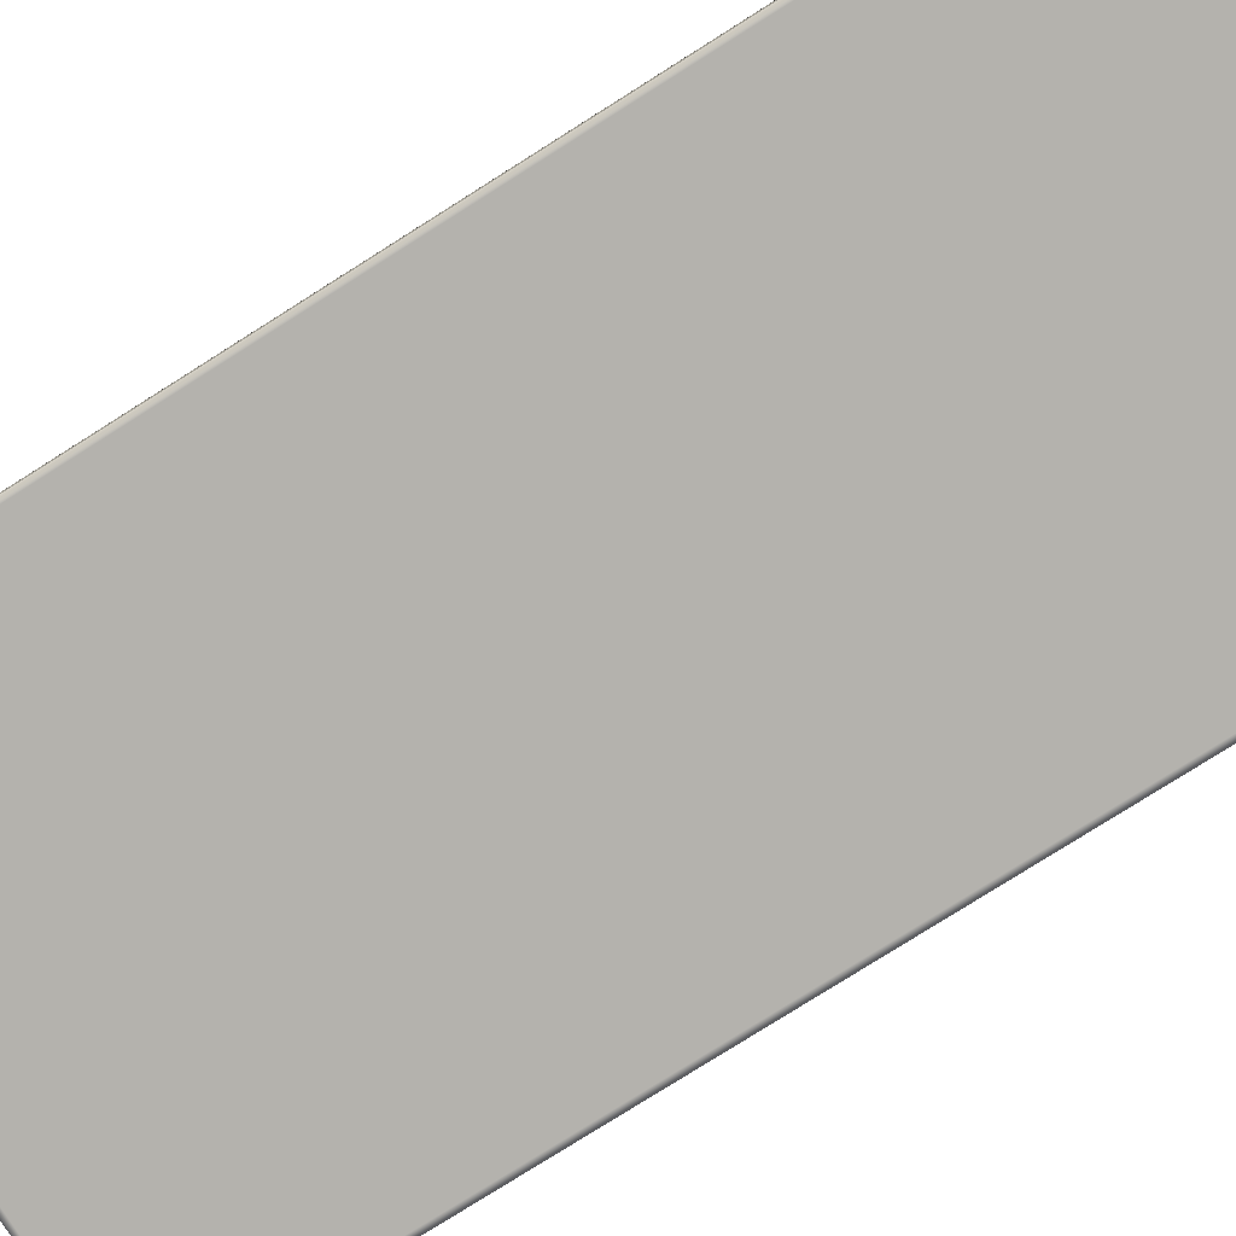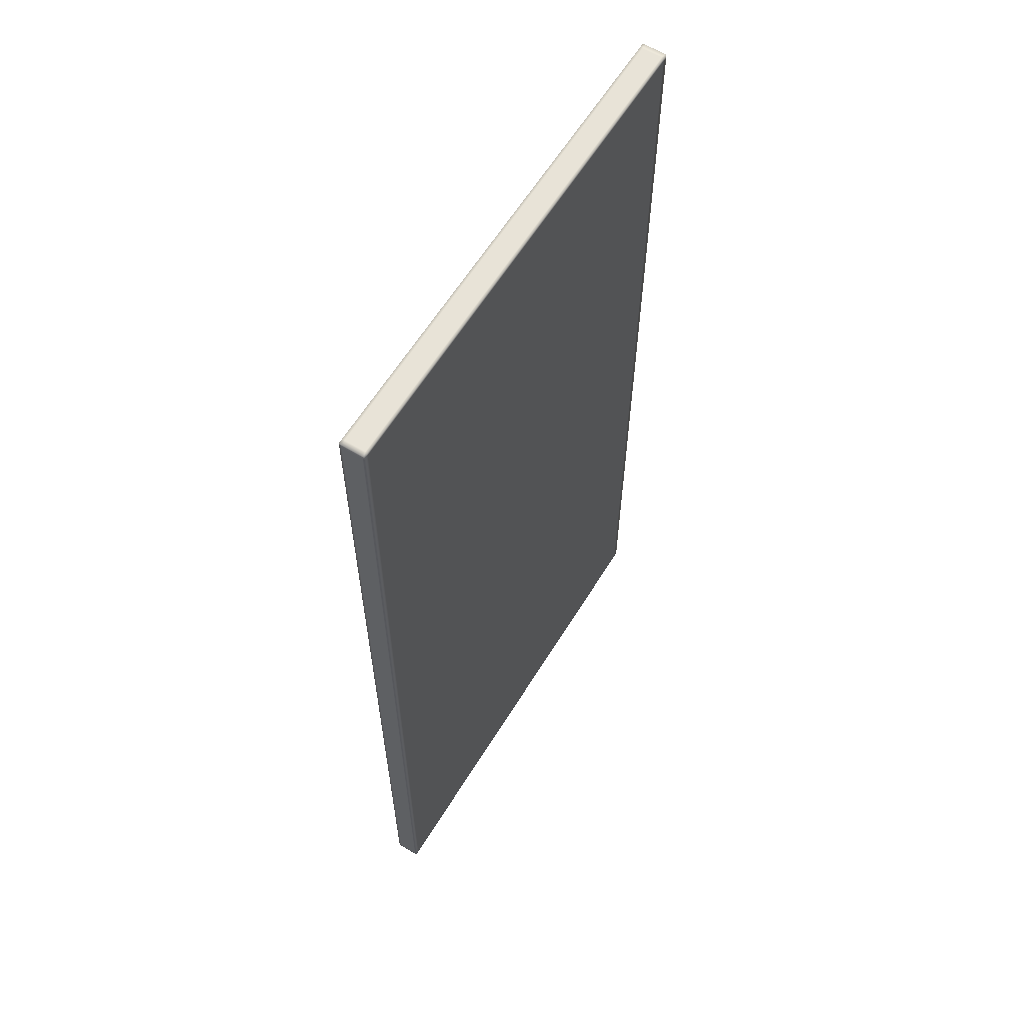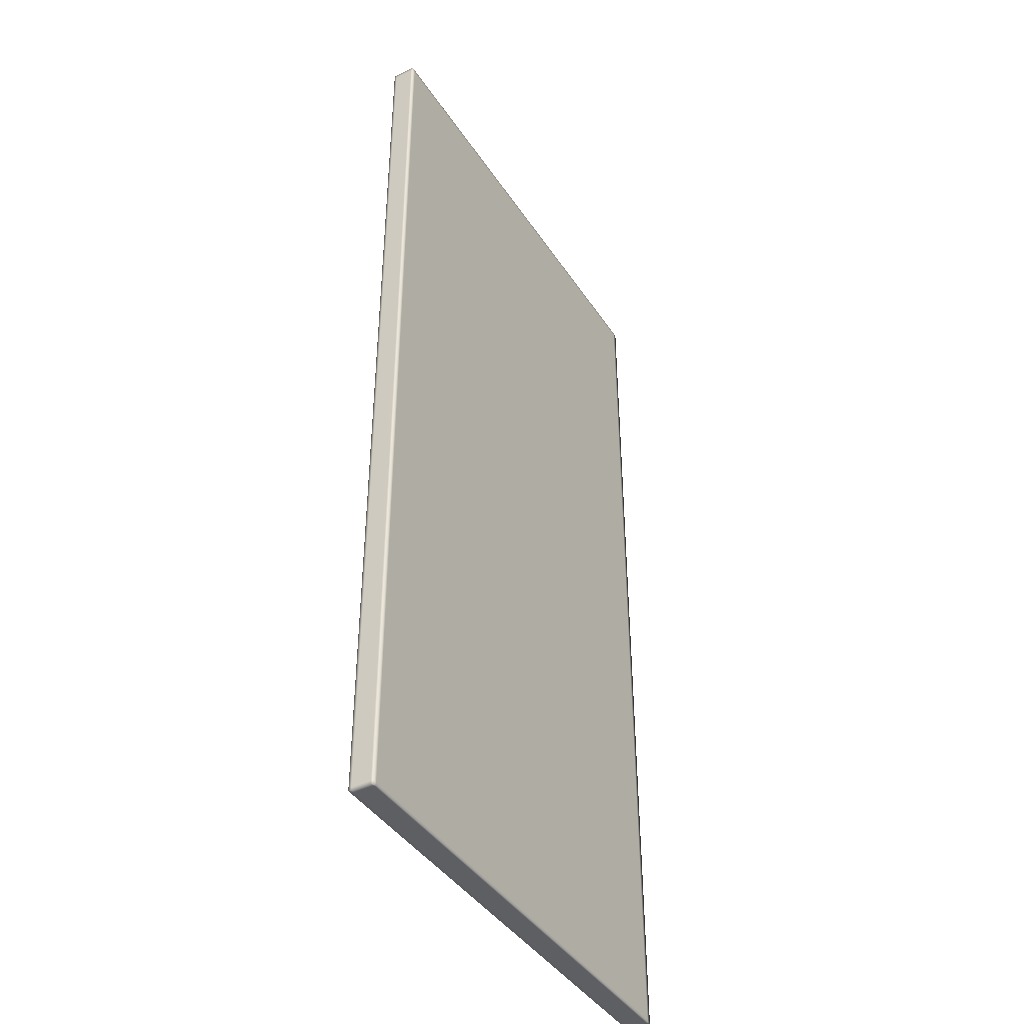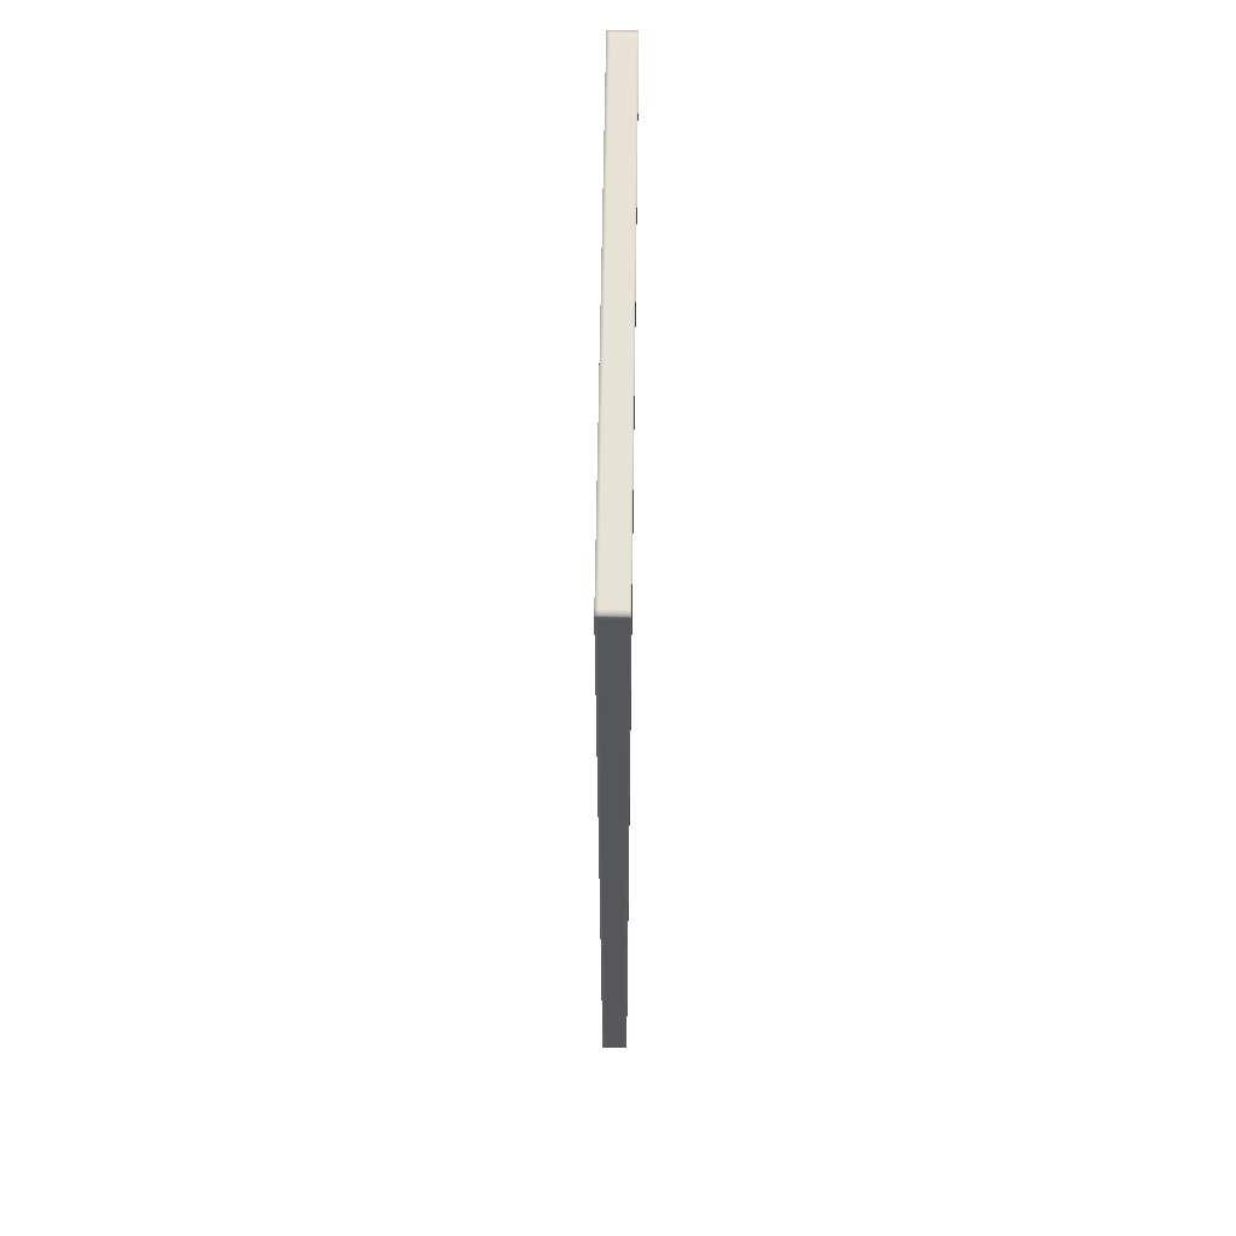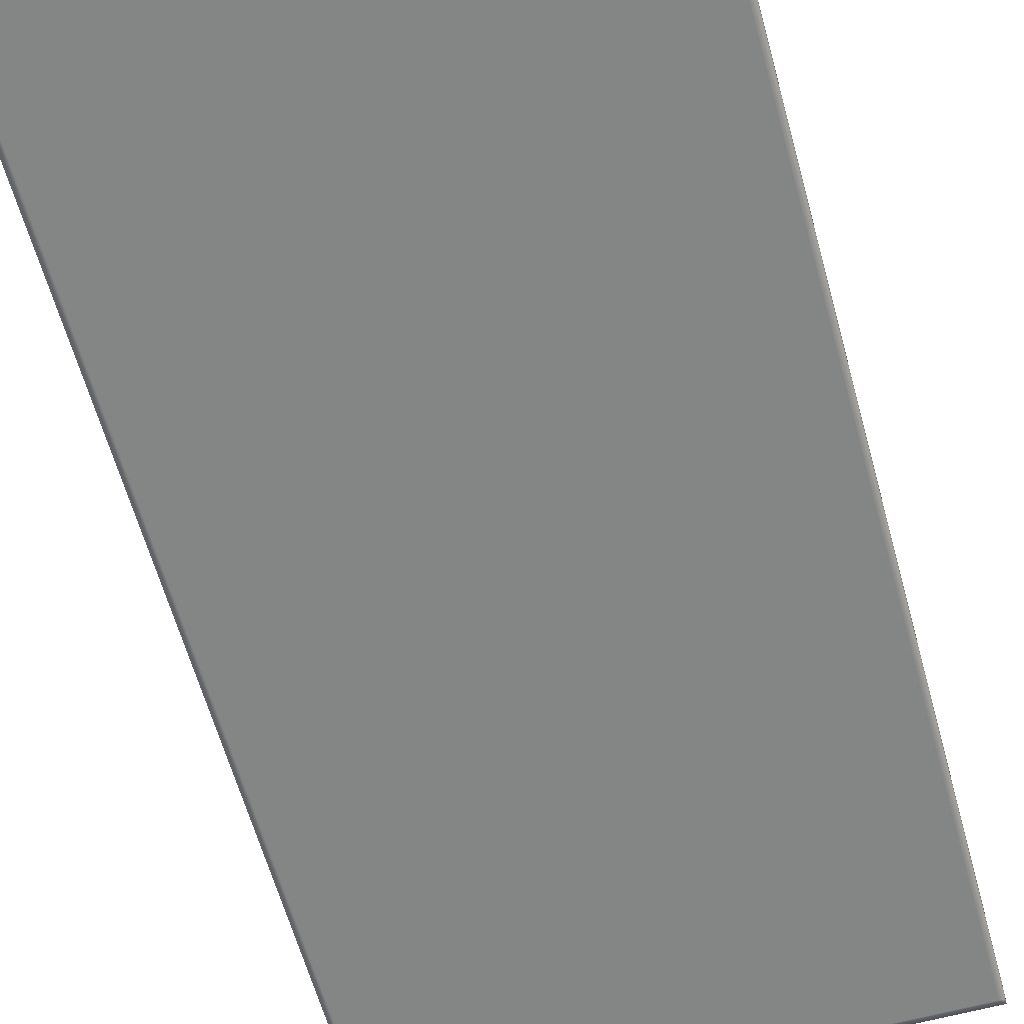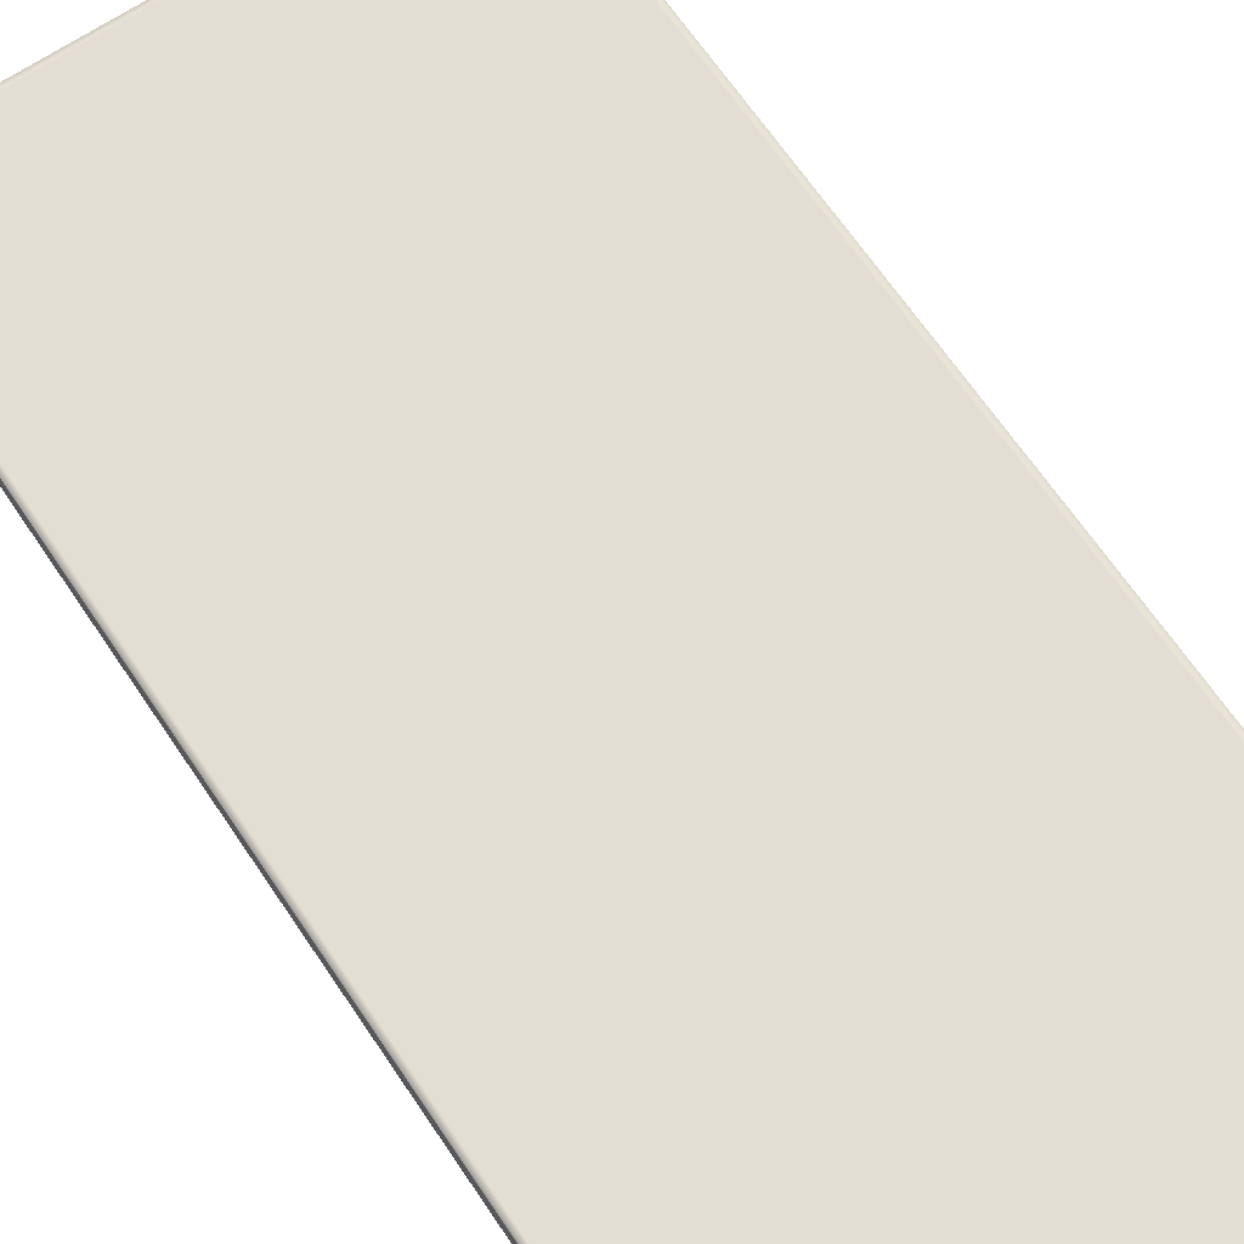
<metadata>
{"format":"obj","ext":"obj","renderer":"f3d","projection":"perspective","resolution":1024,"background":"white","views":[{"elev":-79.6,"azim":122.2,"up":"+Y"},{"elev":61.6,"azim":121.6,"up":"+Z"},{"elev":-41.6,"azim":120.6,"up":"+Z"},{"elev":63.3,"azim":90.8,"up":"+Z"},{"elev":-61.6,"azim":-164.6,"up":"+Y"},{"elev":67.2,"azim":145.9,"up":"+Y"}]}
</metadata>
<code>
o Cube
v 5 0.25 -10
v 5 -0.25 -10
v 5 0.25 10
v 5 -0.25 10
v -5 0.25 -10
v -5 -0.25 -10
v -5 0.25 10
v -5 -0.25 10
v -5 -0.25 -9.934
v 5 0.25 -9.934
v -5 0.25 -9.934
v 5 -0.25 -9.934
v -4.893 -0.25 -10
v -4.893 0.25 10
v -4.893 -0.25 10
v -4.893 0.25 -10
v -4.893 -0.25 -9.934
v -4.893 0.25 -9.934
v 4.902 -0.25 10
v 4.902 0.25 -10
v 4.902 0.25 -9.934
v 4.902 -0.25 -10
v 4.902 0.25 10
v 4.902 -0.25 -9.934
v -5 -0.25 9.902
v 5 0.25 9.902
v -5 0.25 9.902
v 5 -0.25 9.902
v -4.893 -0.25 9.902
v -4.893 0.25 9.902
v 4.902 0.25 9.902
v 4.902 -0.25 9.902
v 5 0.2022 -10
v -5 0.2022 10
v 5 0.2022 10
v -5 0.2022 -10
v 5 0.2022 -9.934
v -5 0.2022 -9.934
v -4.893 0.2022 -10
v -4.893 0.2022 10
v 4.902 0.2022 10
v 4.902 0.2022 -10
v -5 0.2022 9.902
v 5 0.2022 9.902
v 5 -0.1898 -10
v 5 -0.1898 10
v -5 -0.1898 -10
v 5 -0.1898 -9.934
v -5 -0.1898 -9.934
v -4.893 -0.1898 -10
v -4.893 -0.1898 10
v 4.902 -0.1898 10
v 4.902 -0.1898 -10
v -5 -0.1898 9.902
v 5 -0.1898 9.902
v -5 -0.1898 10
f 27 14 30
f 14 34 40
f 11 36 38
f 28 19 32
f 26 35 44
f 20 33 42
f 1 37 33
f 2 24 22
f 27 38 43
f 5 18 16
f 16 21 20
f 13 9 6
f 5 39 36
f 29 8 25
f 23 40 41
f 30 23 31
f 31 3 26
f 3 41 35
f 20 10 1
f 22 17 13
f 16 42 39
f 32 15 29
f 24 29 17
f 21 26 10
f 18 31 21
f 17 25 9
f 7 43 34
f 10 44 37
f 12 32 24
f 11 30 18
f 37 55 48
f 34 54 56
f 39 53 50
f 35 52 46
f 41 51 52
f 36 50 47
f 43 49 54
f 33 48 45
f 42 45 53
f 44 46 55
f 38 47 49
f 40 56 51
f 51 8 15
f 49 6 9
f 55 4 28
f 53 2 22
f 45 12 2
f 54 9 25
f 47 13 6
f 52 15 19
f 46 19 4
f 50 22 13
f 56 25 8
f 48 28 12
f 27 7 14
f 14 7 34
f 11 5 36
f 28 4 19
f 26 3 35
f 20 1 33
f 1 10 37
f 2 12 24
f 27 11 38
f 5 11 18
f 16 18 21
f 13 17 9
f 5 16 39
f 29 15 8
f 23 14 40
f 30 14 23
f 31 23 3
f 3 23 41
f 20 21 10
f 22 24 17
f 16 20 42
f 32 19 15
f 24 32 29
f 21 31 26
f 18 30 31
f 17 29 25
f 7 27 43
f 10 26 44
f 12 28 32
f 11 27 30
f 37 44 55
f 34 43 54
f 39 42 53
f 35 41 52
f 41 40 51
f 36 39 50
f 43 38 49
f 33 37 48
f 42 33 45
f 44 35 46
f 38 36 47
f 40 34 56
f 51 56 8
f 49 47 6
f 55 46 4
f 53 45 2
f 45 48 12
f 54 49 9
f 47 50 13
f 52 51 15
f 46 52 19
f 50 53 22
f 56 54 25
f 48 55 28

</code>
